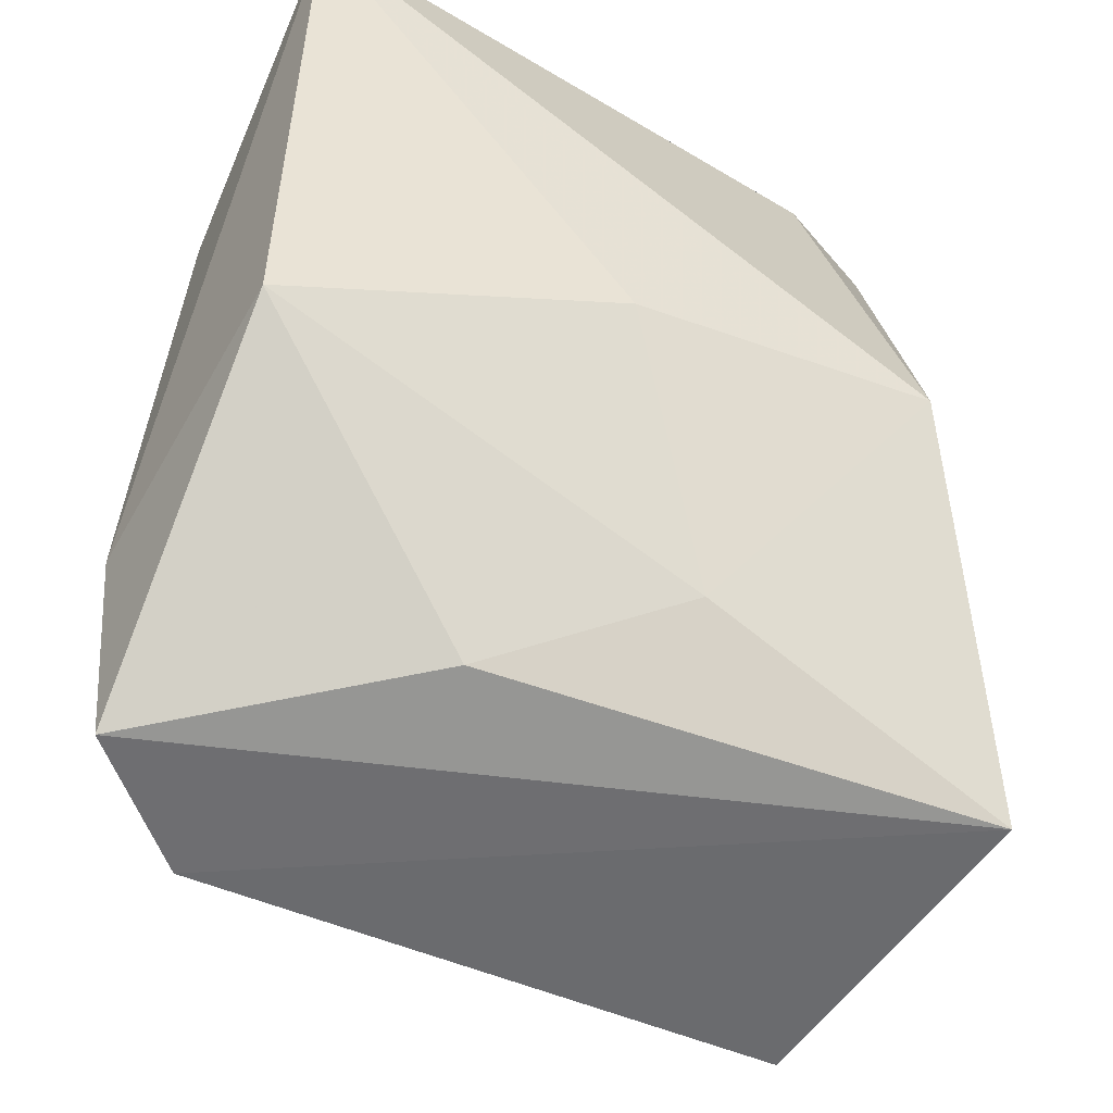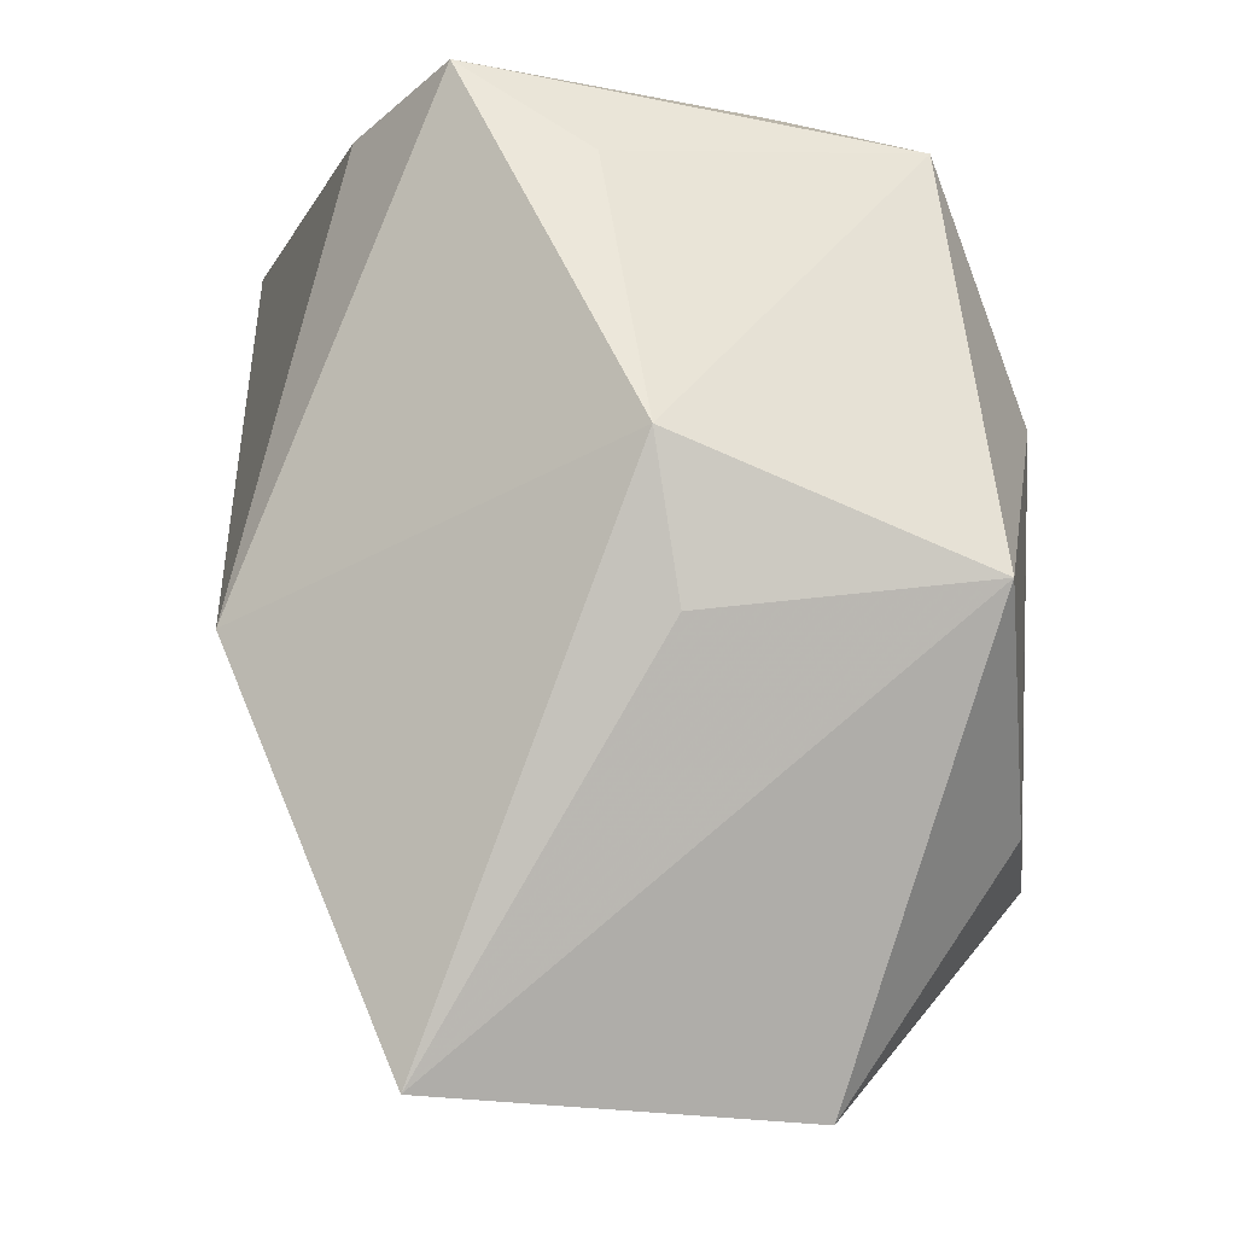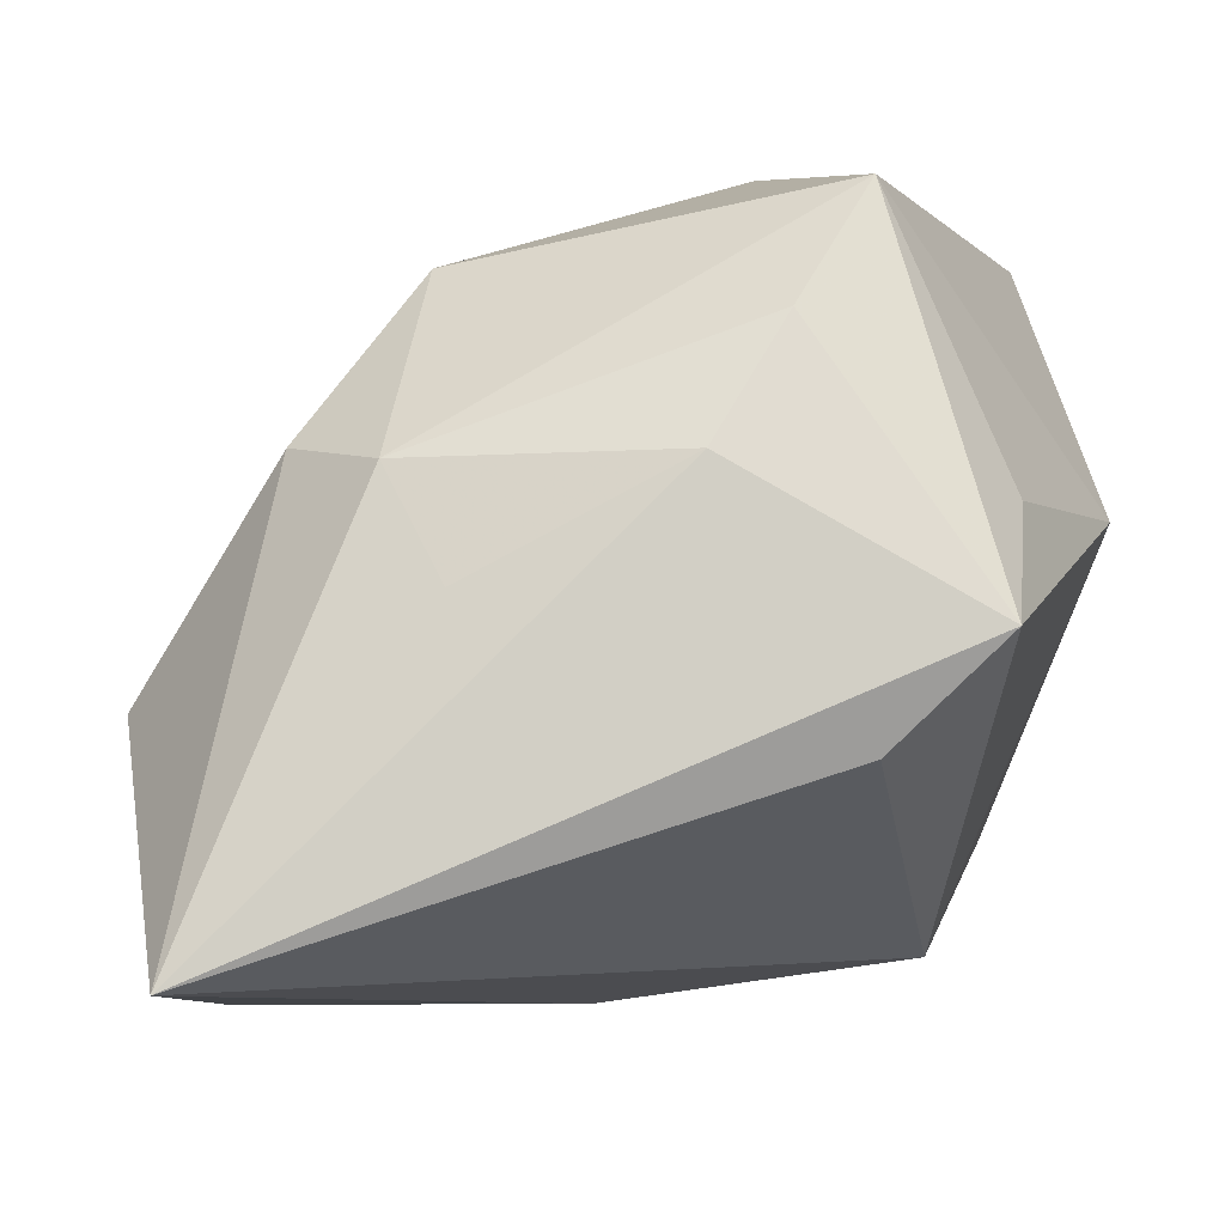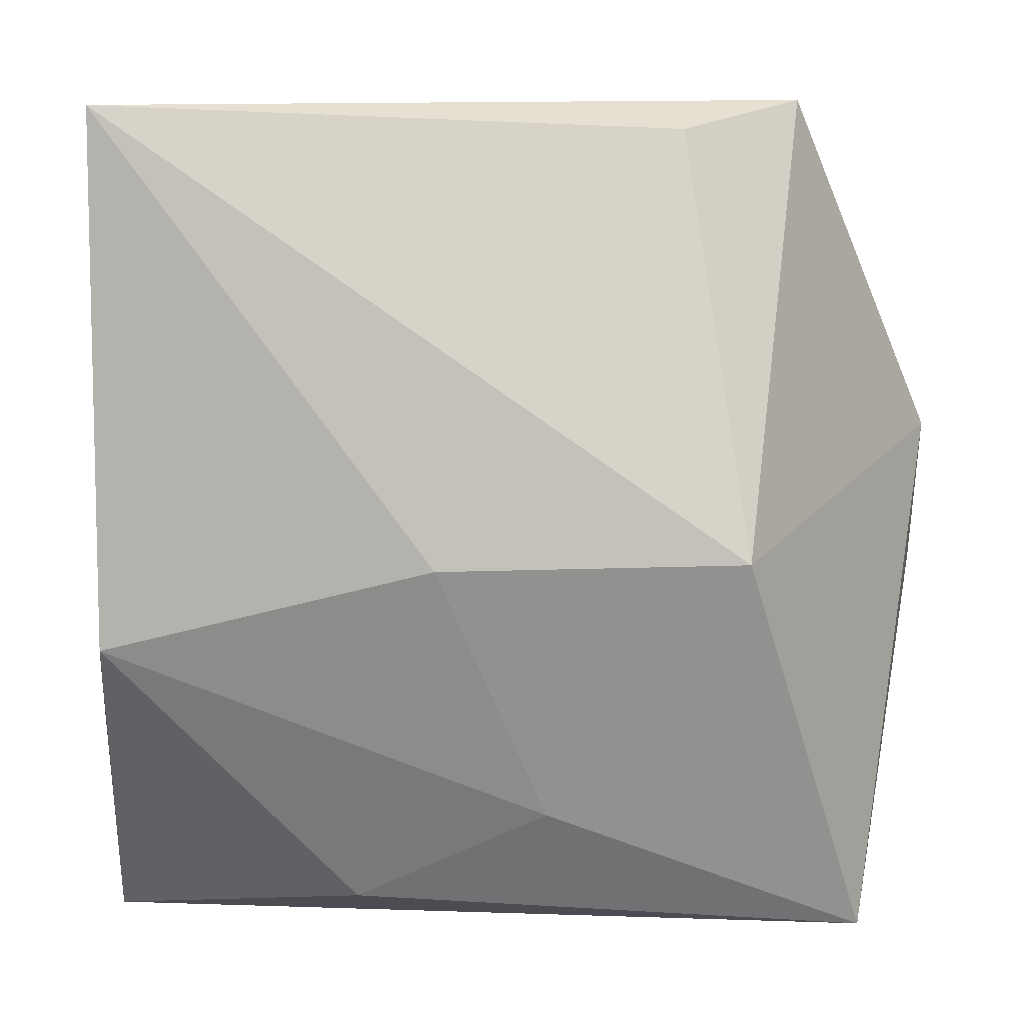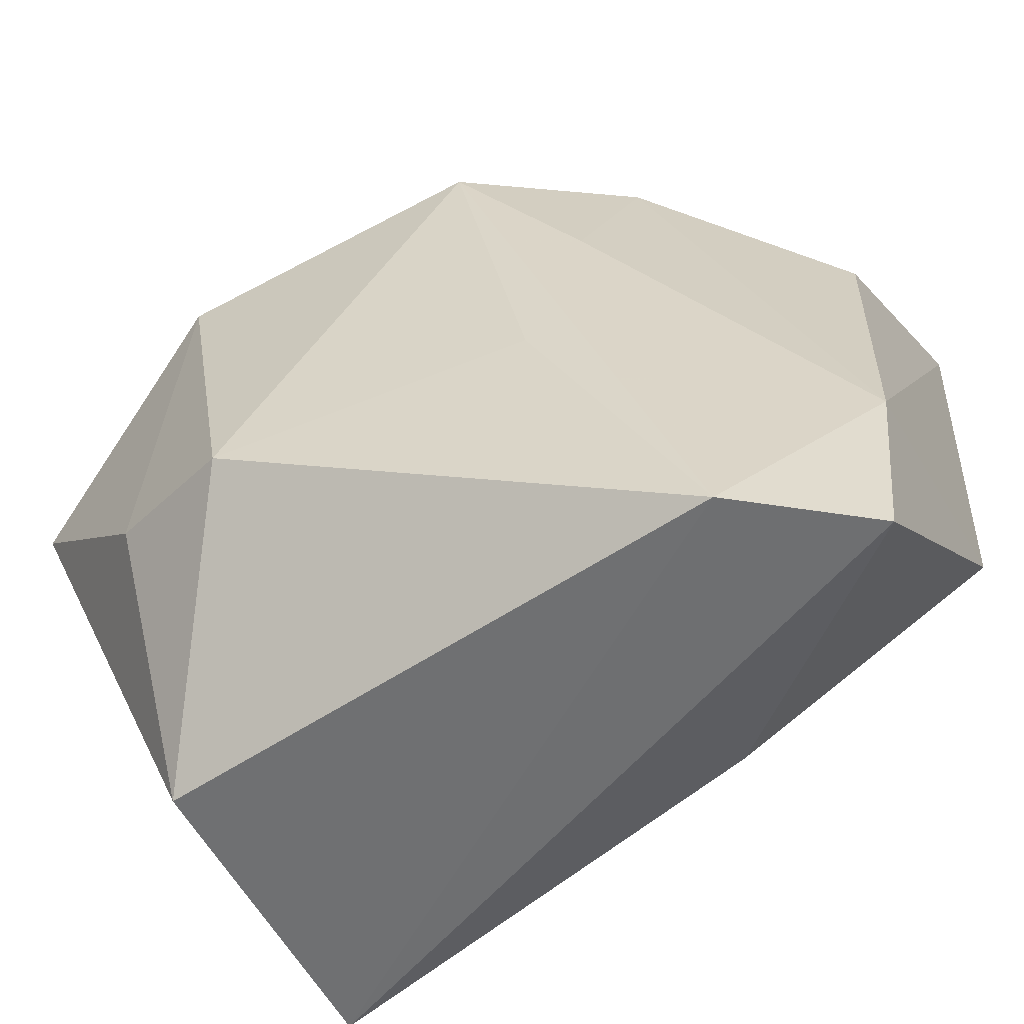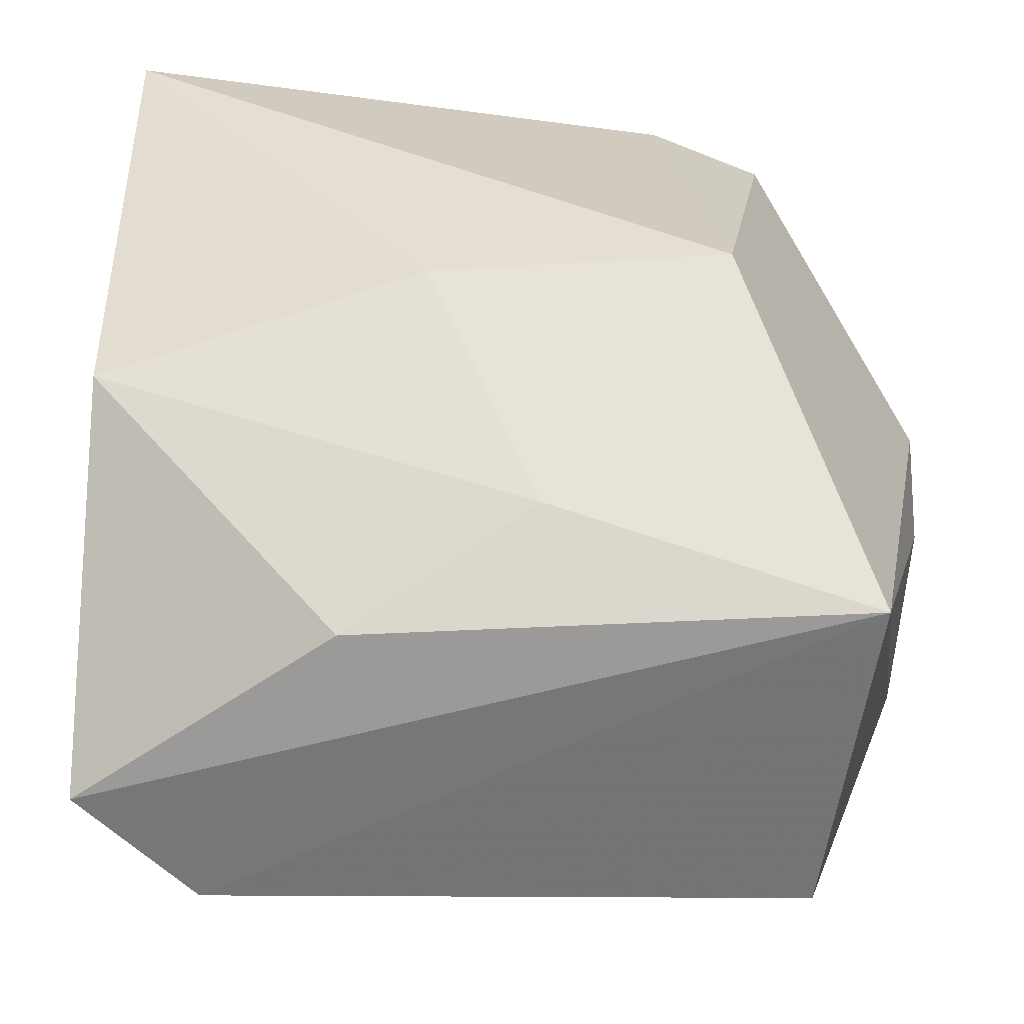
<metadata>
{"format":"obj","ext":"obj","renderer":"f3d","projection":"perspective","resolution":1024,"background":"white","views":[{"elev":-49.2,"azim":157.3,"up":"+Y"},{"elev":-6.8,"azim":-93.7,"up":"+Y"},{"elev":76.1,"azim":172.2,"up":"+Y"},{"elev":1.8,"azim":-178.7,"up":"+Y"},{"elev":-58.4,"azim":37.4,"up":"+Y"},{"elev":-51.8,"azim":-177.1,"up":"+Y"}]}
</metadata>
<code>
v -0.004009 0.02704 0.00221
v 0.02486 0.02452 -0.01955
v -0.01424 -0.01259 0.02079
v 0.01615 0.01928 0.007347
v -0.01739 0.02618 -0.008109
v 0.01413 0.007445 0.01176
v -0.0147 0.02249 0.01653
v 0.02652 -0.02586 0.001077
v -0.01705 -0.0266 0.01087
v -0.009246 0.02572 0.009101
v 0.01003 -0.02355 -0.008806
v -0.001837 -0.01778 -0.01332
v -0.02484 -0.0007576 0.01855
v -0.02109 -0.02493 -0.01012
v -0.01014 0.02381 -0.01307
v -0.005457 -0.01494 0.0225
v 0.007835 0.01622 0.01691
v 0.02626 0.01203 -0.003361
v 0.009066 0.02552 -0.002463
v -0.02579 -0.002596 0.002727
v -0.02649 0.006126 0.001341
v 0.004622 -0.002633 -0.01955
v -0.01381 -0.002208 -0.01955
v 0.01137 -0.00701 0.01423
v 0.01145 0.02441 0.004602
v 0.02766 -0.01319 0.0007464
v -0.01005 0.008945 0.0223
v 0.02484 -0.007563 -0.01627
v -0.01936 0.02109 -0.0007875
v 0.01979 -0.0266 0.008757
f 9 14 30
f 23 2 22
f 22 2 28
f 25 7 17
f 28 2 26
f 8 30 14
f 28 26 8
f 8 26 30
f 24 30 17
f 9 30 16
f 16 3 9
f 30 24 16
f 16 24 17
f 15 2 23
f 23 5 15
f 15 5 2
f 23 14 21
f 21 5 23
f 2 5 1
f 20 21 14
f 7 21 13
f 9 3 13
f 21 20 13
f 13 14 9
f 13 20 14
f 18 26 2
f 17 30 6
f 30 26 6
f 28 8 11
f 11 8 14
f 17 7 27
f 27 16 17
f 7 13 27
f 3 16 27
f 27 13 3
f 7 5 29
f 29 21 7
f 5 21 29
f 7 25 10
f 25 1 10
f 10 5 7
f 10 1 5
f 19 25 2
f 2 1 19
f 19 1 25
f 2 25 4
f 4 18 2
f 4 25 17
f 17 6 4
f 26 18 4
f 4 6 26
f 28 11 12
f 12 11 14
f 12 22 28
f 12 14 23
f 23 22 12

</code>
